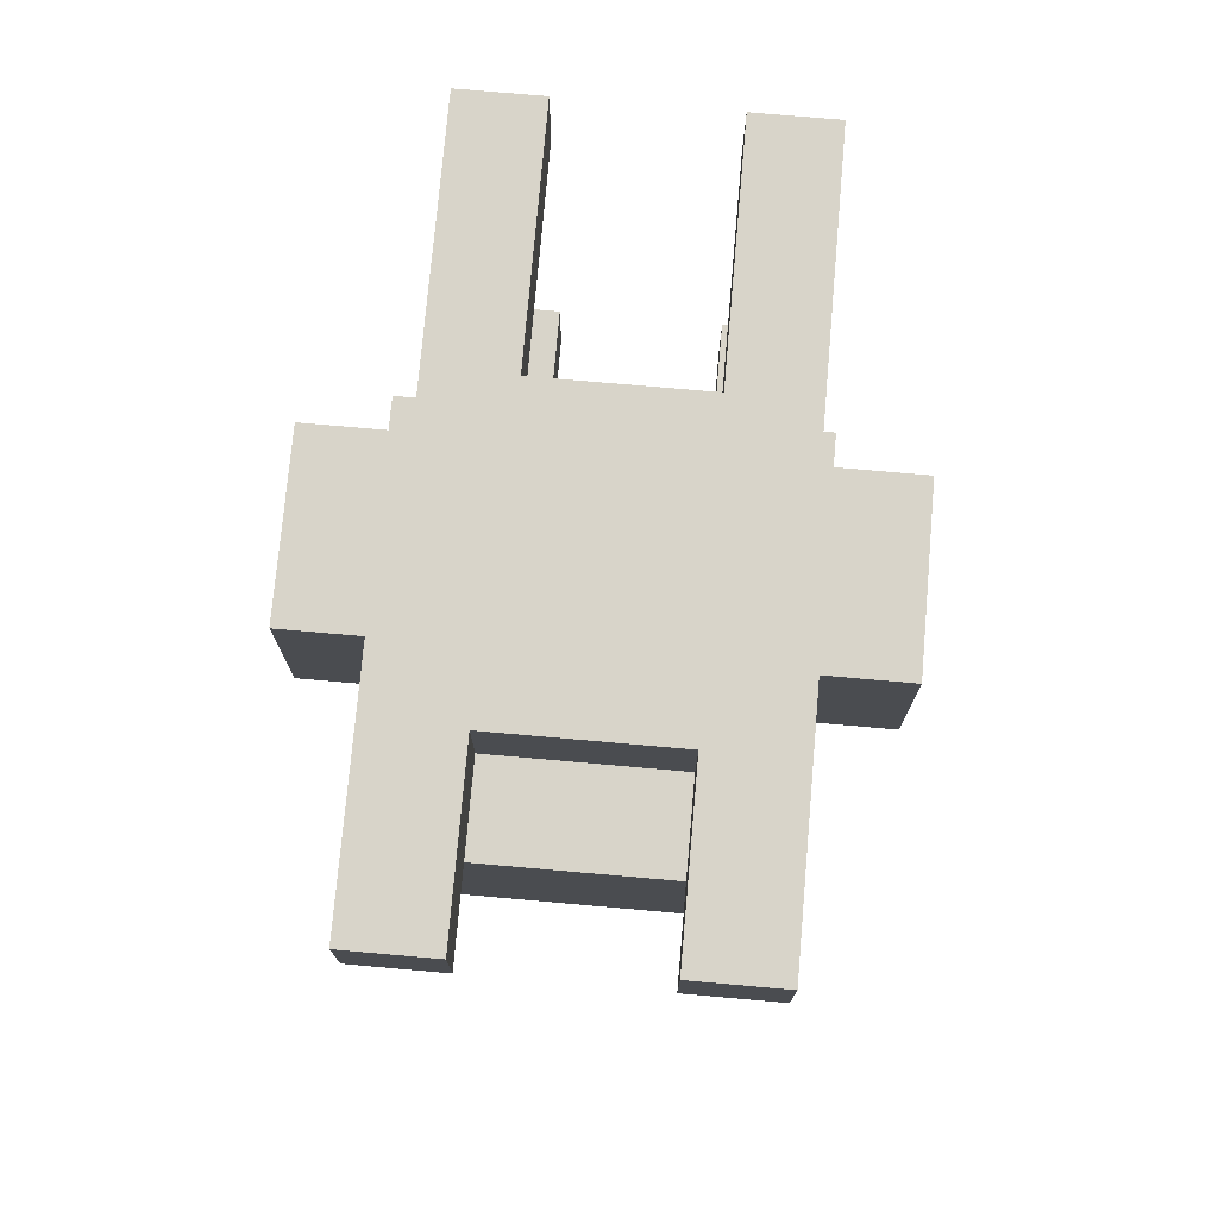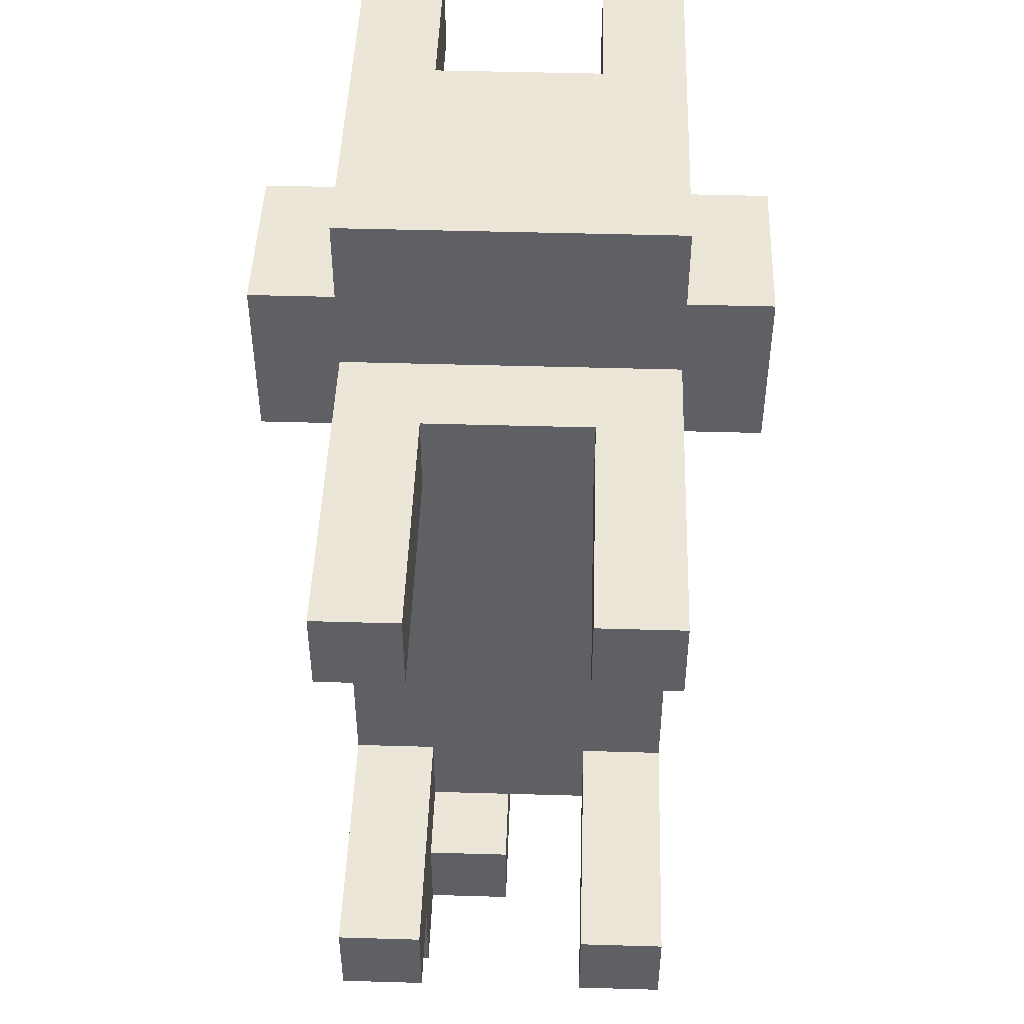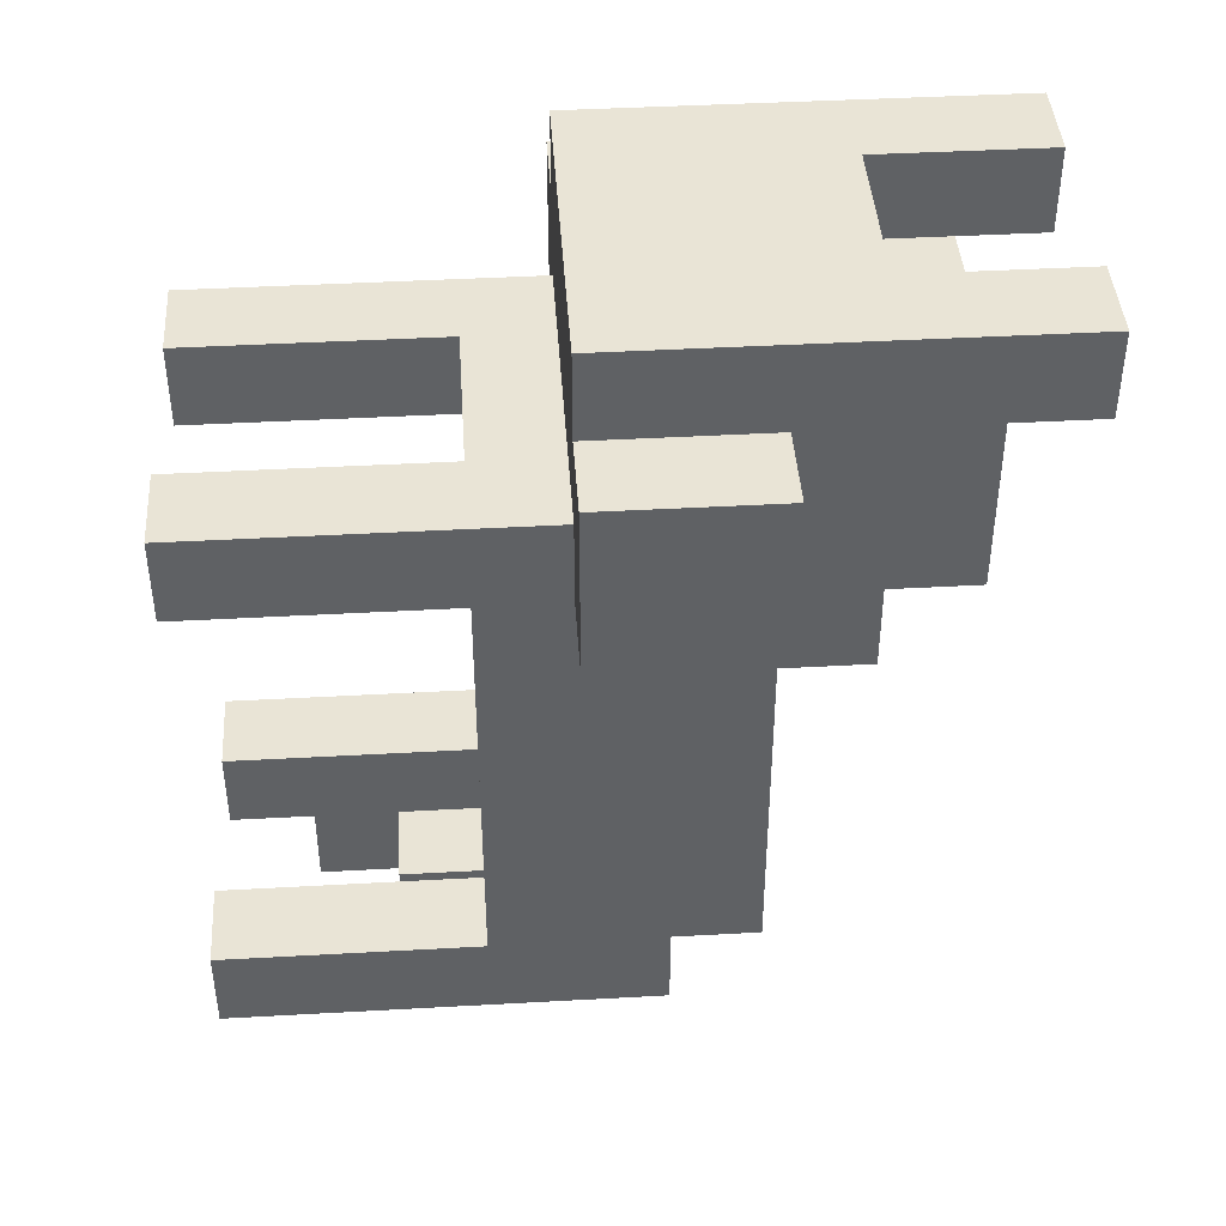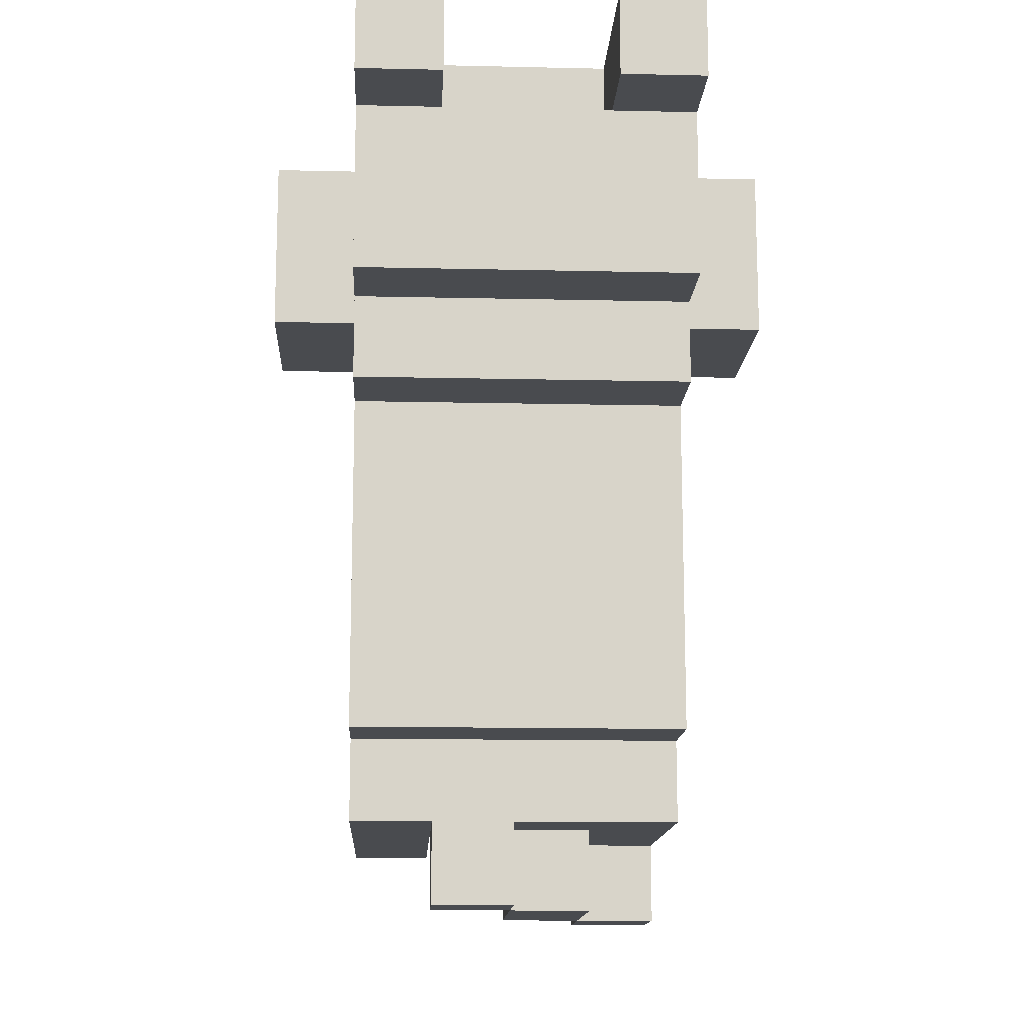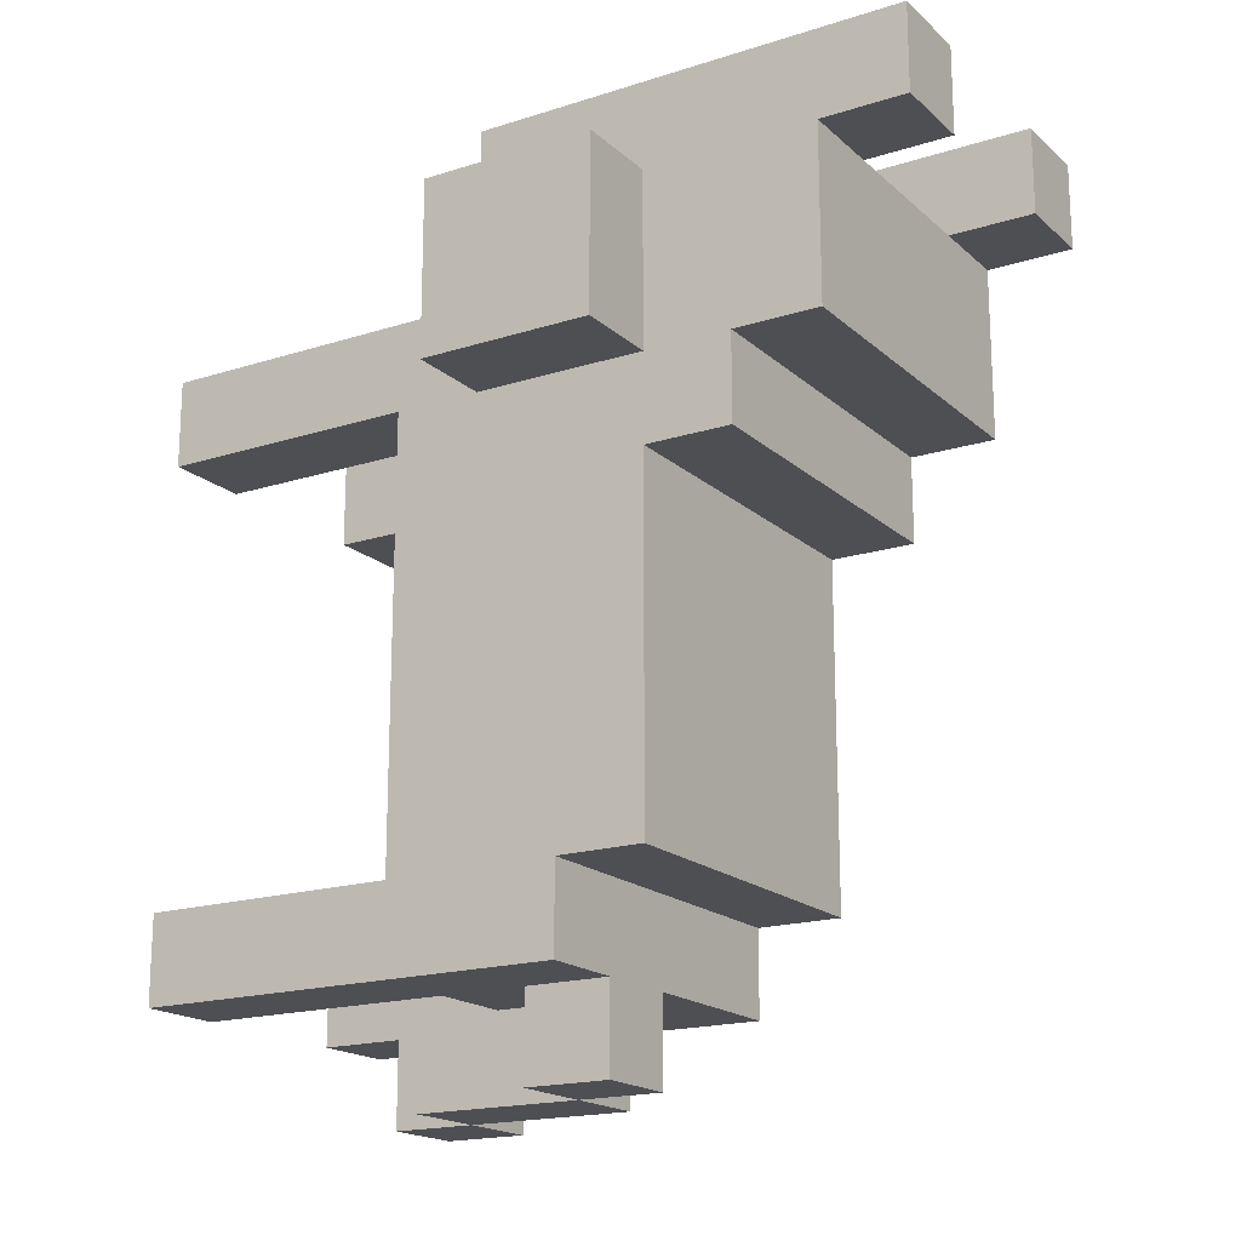
<metadata>
{"format":"obj","ext":"obj","renderer":"f3d","projection":"perspective","resolution":1024,"background":"white","views":[{"elev":75.3,"azim":-175.0,"up":"+Z"},{"elev":46.4,"azim":1.9,"up":"+Z"},{"elev":42.7,"azim":86.2,"up":"+Z"},{"elev":-13.9,"azim":177.1,"up":"+Z"},{"elev":-18.1,"azim":121.7,"up":"+Z"}]}
</metadata>
<code>
o
v 0.1 0.8 -0.2
v 0.1 0.8 -0.3
v 0.1 0.8 -0.4
v 0.1 0.9 -0.3
v 0.1 0.9 -0.4
v 0.1 1 -0.2
v 0.1 1 -0.4
v 0.2 0.4 -0.3
v 0.2 0.4 -0.4
v 0.2 0.4 -0.9
v 0.2 0.4 -1
v 0.2 0.5 -1
v 0.2 0.5 -1.1
v 0.2 0.6 -1
v 0.2 0.6 -1.1
v 0.2 0.7 -0.4
v 0.2 0.7 -0.5
v 0.2 0.7 -0.6
v 0.2 0.7 -0.7
v 0.2 0.7 -0.8
v 0.2 0.7 -0.9
v 0.2 0.8 -0.1
v 0.2 0.8 -0.2
v 0.2 0.8 -0.3
v 0.2 0.8 -0.4
v 0.2 0.8 -0.5
v 0.2 0.8 -0.6
v 0.2 0.8 -0.7
v 0.2 0.8 -0.8
v 0.2 0.9 -0.1
v 0.2 0.9 -0.2
v 0.2 0.9 -0.4
v 0.2 0.9 -0.5
v 0.2 0.9 -0.6
v 0.2 0.9 -0.7
v 0.2 0.9 -0.9
v 0.2 0.9 -1
v 0.2 1 -0.1
v 0.2 1 -0.2
v 0.2 1 -0.4
v 0.2 1 -0.5
v 0.2 1 -0.9
v 0.2 1.1 -0.1
v 0.2 1.1 -0.2
v 0.2 1.1 -0.4
v 0.2 1.1 -0.5
v 0.2 1.2 -0.2
v 0.2 1.2 -0.4
v 0.2 1.3 -0.1
v 0.2 1.3 -0.2
v 0.3 0.6 -1
v 0.3 0.6 -1.1
v 0.3 0.8 -1
v 0.3 0.8 -1.1
v 0.4 0.8 -1
v 0.4 0.8 -1.1
v 0.4 0.9 -1
v 0.4 0.9 -1.1
v 0.5 0.4 -0.3
v 0.5 0.4 -0.4
v 0.5 0.4 -0.9
v 0.5 0.4 -1
v 0.5 0.7 -0.3
v 0.5 0.7 -0.4
v 0.5 0.7 -0.9
v 0.5 0.7 -1
v 0.5 1.1 -0.1
v 0.5 1.1 -0.2
v 0.5 1.2 -0.2
v 0.5 1.3 -0.1
v 0.5 1.3 -0.2
v 0.3 0.4 -0.3
v 0.3 0.4 -0.4
v 0.3 0.4 -0.9
v 0.3 0.4 -1
v 0.3 0.5 -1
v 0.3 0.5 -1.1
v 0.3 0.6 -1
v 0.3 0.6 -1.1
v 0.3 0.7 -0.3
v 0.3 0.7 -0.4
v 0.3 0.7 -0.9
v 0.3 0.7 -1
v 0.3 1.1 -0.1
v 0.3 1.1 -0.2
v 0.3 1.2 -0.2
v 0.3 1.3 -0.1
v 0.3 1.3 -0.2
v 0.4 0.6 -1
v 0.4 0.6 -1.1
v 0.4 0.7 -1
v 0.4 0.8 -1
v 0.4 0.8 -1.1
v 0.5 0.8 -1
v 0.5 0.8 -1.1
v 0.5 0.9 -1
v 0.5 0.9 -1.1
v 0.6 0.4 -0.3
v 0.6 0.4 -0.4
v 0.6 0.4 -0.9
v 0.6 0.4 -1
v 0.6 0.7 -0.4
v 0.6 0.7 -0.6
v 0.6 0.7 -0.7
v 0.6 0.7 -0.9
v 0.6 0.8 -0.1
v 0.6 0.8 -0.2
v 0.6 0.8 -0.3
v 0.6 0.8 -0.4
v 0.6 0.8 -0.6
v 0.6 0.8 -0.7
v 0.6 0.8 -0.8
v 0.6 0.9 -0.1
v 0.6 0.9 -0.2
v 0.6 0.9 -0.4
v 0.6 0.9 -0.5
v 0.6 0.9 -0.7
v 0.6 0.9 -0.8
v 0.6 0.9 -0.9
v 0.6 0.9 -1
v 0.6 1 -0.1
v 0.6 1 -0.2
v 0.6 1 -0.4
v 0.6 1 -0.5
v 0.6 1 -0.9
v 0.6 1.1 -0.1
v 0.6 1.1 -0.2
v 0.6 1.1 -0.4
v 0.6 1.1 -0.5
v 0.6 1.2 -0.2
v 0.6 1.2 -0.4
v 0.6 1.3 -0.1
v 0.6 1.3 -0.2
v 0.7 0.8 -0.2
v 0.7 0.8 -0.3
v 0.7 0.8 -0.4
v 0.7 0.9 -0.3
v 0.7 0.9 -0.4
v 0.7 1 -0.2
v 0.7 1 -0.4
v 0.2 0.8 -0.1
v 0.2 0.9 -0.1
v 0.2 1 -0.1
v 0.2 1.1 -0.1
v 0.2 1.3 -0.1
v 0.3 0.8 -0.1
v 0.3 0.9 -0.1
v 0.3 1 -0.1
v 0.3 1.1 -0.1
v 0.3 1.3 -0.1
v 0.5 0.8 -0.1
v 0.5 0.9 -0.1
v 0.5 1 -0.1
v 0.5 1.1 -0.1
v 0.5 1.3 -0.1
v 0.6 0.8 -0.1
v 0.6 0.9 -0.1
v 0.6 1 -0.1
v 0.6 1.1 -0.1
v 0.6 1.3 -0.1
v 0.1 0.8 -0.2
v 0.1 1 -0.2
v 0.2 0.8 -0.2
v 0.2 0.9 -0.2
v 0.2 1 -0.2
v 0.3 1.1 -0.2
v 0.3 1.2 -0.2
v 0.5 1.1 -0.2
v 0.5 1.2 -0.2
v 0.6 0.8 -0.2
v 0.6 0.9 -0.2
v 0.6 1 -0.2
v 0.7 0.8 -0.2
v 0.7 1 -0.2
v 0.2 0.4 -0.3
v 0.2 0.8 -0.3
v 0.3 0.4 -0.3
v 0.3 0.7 -0.3
v 0.5 0.4 -0.3
v 0.5 0.7 -0.3
v 0.6 0.4 -0.3
v 0.6 0.8 -0.3
v 0.2 0.4 -0.9
v 0.2 0.7 -0.9
v 0.3 0.4 -0.9
v 0.3 0.7 -0.9
v 0.5 0.4 -0.9
v 0.5 0.7 -0.9
v 0.6 0.4 -0.9
v 0.6 0.7 -0.9
v 0.3 0.6 -1
v 0.3 0.7 -1
v 0.4 0.6 -1
v 0.4 0.7 -1
v 0.2 1.2 -0.2
v 0.2 1.3 -0.2
v 0.3 1.2 -0.2
v 0.3 1.3 -0.2
v 0.5 1.2 -0.2
v 0.5 1.3 -0.2
v 0.6 1.2 -0.2
v 0.6 1.3 -0.2
v 0.1 0.8 -0.4
v 0.1 0.9 -0.4
v 0.1 1 -0.4
v 0.2 0.4 -0.4
v 0.2 0.7 -0.4
v 0.2 0.8 -0.4
v 0.2 0.9 -0.4
v 0.2 1 -0.4
v 0.2 1.1 -0.4
v 0.2 1.2 -0.4
v 0.3 0.4 -0.4
v 0.3 0.7 -0.4
v 0.5 0.4 -0.4
v 0.5 0.7 -0.4
v 0.6 0.4 -0.4
v 0.6 0.7 -0.4
v 0.6 0.8 -0.4
v 0.6 0.9 -0.4
v 0.6 1 -0.4
v 0.6 1.1 -0.4
v 0.6 1.2 -0.4
v 0.7 0.8 -0.4
v 0.7 0.9 -0.4
v 0.7 1 -0.4
v 0.2 1 -0.5
v 0.2 1.1 -0.5
v 0.6 1 -0.5
v 0.6 1.1 -0.5
v 0.2 0.9 -0.9
v 0.2 1 -0.9
v 0.6 0.9 -0.9
v 0.6 1 -0.9
v 0.2 0.4 -1
v 0.2 0.5 -1
v 0.2 0.6 -1
v 0.2 0.9 -1
v 0.3 0.4 -1
v 0.3 0.5 -1
v 0.3 0.6 -1
v 0.3 0.8 -1
v 0.4 0.7 -1
v 0.4 0.8 -1
v 0.4 0.9 -1
v 0.5 0.4 -1
v 0.5 0.7 -1
v 0.5 0.8 -1
v 0.5 0.9 -1
v 0.6 0.4 -1
v 0.6 0.9 -1
v 0.2 0.5 -1.1
v 0.2 0.6 -1.1
v 0.3 0.5 -1.1
v 0.3 0.6 -1.1
v 0.3 0.8 -1.1
v 0.4 0.6 -1.1
v 0.4 0.8 -1.1
v 0.4 0.9 -1.1
v 0.5 0.8 -1.1
v 0.5 0.9 -1.1
v 0.2 0.4 -0.3
v 0.3 0.4 -0.3
v 0.5 0.4 -0.3
v 0.6 0.4 -0.3
v 0.2 0.4 -0.4
v 0.3 0.4 -0.4
v 0.5 0.4 -0.4
v 0.6 0.4 -0.4
v 0.2 0.4 -0.9
v 0.3 0.4 -0.9
v 0.5 0.4 -0.9
v 0.6 0.4 -0.9
v 0.2 0.4 -1
v 0.3 0.4 -1
v 0.5 0.4 -1
v 0.6 0.4 -1
v 0.2 0.5 -1
v 0.3 0.5 -1
v 0.2 0.5 -1.1
v 0.3 0.5 -1.1
v 0.3 0.6 -1
v 0.4 0.6 -1
v 0.3 0.6 -1.1
v 0.4 0.6 -1.1
v 0.3 0.7 -0.3
v 0.5 0.7 -0.3
v 0.2 0.7 -0.4
v 0.3 0.7 -0.4
v 0.5 0.7 -0.4
v 0.6 0.7 -0.4
v 0.2 0.7 -0.5
v 0.3 0.7 -0.5
v 0.2 0.7 -0.6
v 0.3 0.7 -0.6
v 0.5 0.7 -0.6
v 0.6 0.7 -0.6
v 0.2 0.7 -0.7
v 0.3 0.7 -0.7
v 0.5 0.7 -0.7
v 0.6 0.7 -0.7
v 0.2 0.7 -0.8
v 0.3 0.7 -0.8
v 0.2 0.7 -0.9
v 0.3 0.7 -0.9
v 0.5 0.7 -0.9
v 0.6 0.7 -0.9
v 0.3 0.7 -1
v 0.4 0.7 -1
v 0.5 0.7 -1
v 0.2 0.8 -0.1
v 0.3 0.8 -0.1
v 0.5 0.8 -0.1
v 0.6 0.8 -0.1
v 0.1 0.8 -0.2
v 0.2 0.8 -0.2
v 0.3 0.8 -0.2
v 0.5 0.8 -0.2
v 0.6 0.8 -0.2
v 0.7 0.8 -0.2
v 0.1 0.8 -0.3
v 0.2 0.8 -0.3
v 0.6 0.8 -0.3
v 0.7 0.8 -0.3
v 0.1 0.8 -0.4
v 0.2 0.8 -0.4
v 0.6 0.8 -0.4
v 0.7 0.8 -0.4
v 0.4 0.8 -1
v 0.5 0.8 -1
v 0.4 0.8 -1.1
v 0.5 0.8 -1.1
v 0.2 0.6 -1
v 0.3 0.6 -1
v 0.2 0.6 -1.1
v 0.3 0.6 -1.1
v 0.3 0.8 -1
v 0.4 0.8 -1
v 0.3 0.8 -1.1
v 0.4 0.8 -1.1
v 0.2 0.9 -0.9
v 0.6 0.9 -0.9
v 0.2 0.9 -1
v 0.4 0.9 -1
v 0.5 0.9 -1
v 0.6 0.9 -1
v 0.4 0.9 -1.1
v 0.5 0.9 -1.1
v 0.1 1 -0.2
v 0.2 1 -0.2
v 0.6 1 -0.2
v 0.7 1 -0.2
v 0.1 1 -0.4
v 0.2 1 -0.4
v 0.6 1 -0.4
v 0.7 1 -0.4
v 0.2 1 -0.5
v 0.6 1 -0.5
v 0.2 1 -0.9
v 0.6 1 -0.9
v 0.3 1.1 -0.1
v 0.5 1.1 -0.1
v 0.3 1.1 -0.2
v 0.5 1.1 -0.2
v 0.2 1.1 -0.4
v 0.6 1.1 -0.4
v 0.2 1.1 -0.5
v 0.6 1.1 -0.5
v 0.2 1.2 -0.2
v 0.3 1.2 -0.2
v 0.5 1.2 -0.2
v 0.6 1.2 -0.2
v 0.2 1.2 -0.4
v 0.6 1.2 -0.4
v 0.2 1.3 -0.1
v 0.3 1.3 -0.1
v 0.5 1.3 -0.1
v 0.6 1.3 -0.1
v 0.2 1.3 -0.2
v 0.3 1.3 -0.2
v 0.5 1.3 -0.2
v 0.6 1.3 -0.2
f 4 2 1
f 4 3 2
f 5 3 4
f 6 4 1
f 6 5 4
f 7 5 6
f 12 11 10
f 14 12 10
f 14 13 12
f 15 13 14
f 16 9 8
f 21 14 10
f 24 16 8
f 25 17 16
f 25 16 24
f 26 18 17
f 26 17 25
f 27 19 18
f 27 18 26
f 28 20 19
f 28 19 27
f 29 21 20
f 29 20 28
f 30 23 22
f 31 23 30
f 32 26 25
f 33 27 26
f 33 26 32
f 34 28 27
f 34 27 33
f 35 29 28
f 35 28 34
f 36 21 29
f 36 29 35
f 36 14 21
f 37 14 36
f 38 31 30
f 39 31 38
f 40 33 32
f 41 35 34
f 41 34 33
f 41 33 40
f 41 36 35
f 42 36 41
f 43 40 39
f 43 39 38
f 44 40 43
f 45 41 40
f 45 40 44
f 46 41 45
f 47 44 43
f 47 45 44
f 48 45 47
f 49 47 43
f 50 47 49
f 53 52 51
f 54 52 53
f 57 56 55
f 58 56 57
f 63 60 59
f 64 60 63
f 65 62 61
f 66 62 65
f 69 68 67
f 70 69 67
f 71 69 70
f 74 75 76
f 74 76 78
f 76 77 78
f 78 77 79
f 72 73 80
f 80 73 81
f 74 78 82
f 82 78 83
f 84 85 86
f 84 86 87
f 87 86 88
f 89 90 91
f 91 90 92
f 92 90 93
f 94 95 96
f 96 95 97
f 98 99 102
f 100 101 105
f 98 102 108
f 102 103 108
f 108 103 109
f 103 104 110
f 109 103 110
f 104 105 111
f 110 104 111
f 111 105 112
f 106 107 113
f 113 107 114
f 109 110 115
f 110 111 115
f 115 111 116
f 111 112 117
f 116 111 117
f 112 105 118
f 117 112 118
f 105 101 119
f 118 105 119
f 119 101 120
f 113 114 121
f 121 114 122
f 115 116 123
f 116 117 124
f 117 118 124
f 123 116 124
f 118 119 124
f 124 119 125
f 122 123 126
f 121 122 126
f 126 123 127
f 123 124 128
f 127 123 128
f 128 124 129
f 126 127 130
f 127 128 130
f 130 128 131
f 126 130 132
f 132 130 133
f 134 135 137
f 135 136 137
f 137 136 138
f 134 137 139
f 137 138 139
f 139 138 140
f 146 142 141
f 147 143 142
f 147 142 146
f 148 144 143
f 148 143 147
f 149 145 144
f 149 144 148
f 150 145 149
f 151 147 146
f 152 148 147
f 152 147 151
f 152 149 148
f 153 149 152
f 154 149 153
f 156 152 151
f 157 153 152
f 157 152 156
f 158 154 153
f 158 153 157
f 159 155 154
f 159 154 158
f 160 155 159
f 163 162 161
f 164 162 163
f 165 162 164
f 168 167 166
f 169 167 168
f 173 171 170
f 173 172 171
f 174 172 173
f 177 176 175
f 178 176 177
f 180 176 178
f 181 180 179
f 182 176 180
f 182 180 181
f 185 184 183
f 186 184 185
f 189 188 187
f 190 188 189
f 193 192 191
f 194 192 193
f 195 196 197
f 197 196 198
f 199 200 201
f 201 200 202
f 203 204 208
f 204 205 209
f 208 204 209
f 209 205 210
f 206 207 213
f 213 207 214
f 215 216 217
f 217 216 218
f 211 212 222
f 222 212 223
f 219 220 224
f 220 221 225
f 224 220 225
f 225 221 226
f 227 228 229
f 229 228 230
f 231 232 233
f 233 232 234
f 235 236 239
f 239 236 240
f 237 238 241
f 241 238 242
f 242 238 244
f 244 238 245
f 243 244 247
f 247 244 248
f 246 247 250
f 248 249 250
f 247 248 250
f 250 249 251
f 252 253 254
f 254 253 255
f 255 256 257
f 257 256 258
f 258 259 260
f 260 259 261
f 266 263 262
f 267 263 266
f 268 265 264
f 269 265 268
f 274 271 270
f 275 271 274
f 276 273 272
f 277 273 276
f 280 279 278
f 281 279 280
f 284 283 282
f 285 283 284
f 289 287 286
f 290 287 289
f 292 289 288
f 293 291 290
f 293 289 292
f 293 290 289
f 294 293 292
f 295 291 293
f 295 293 294
f 296 291 295
f 297 291 296
f 298 295 294
f 299 296 295
f 299 295 298
f 300 297 296
f 300 296 299
f 301 297 300
f 302 299 298
f 303 300 299
f 303 299 302
f 303 301 300
f 304 303 302
f 305 301 303
f 305 303 304
f 306 301 305
f 307 301 306
f 308 306 305
f 309 306 308
f 310 306 309
f 316 312 311
f 317 313 312
f 317 312 316
f 318 314 313
f 318 313 317
f 319 314 318
f 321 317 316
f 321 320 319
f 321 319 318
f 321 318 317
f 321 316 315
f 322 320 321
f 323 320 322
f 324 320 323
f 325 322 321
f 326 322 325
f 327 324 323
f 328 324 327
f 331 330 329
f 332 330 331
f 333 334 335
f 335 334 336
f 337 338 339
f 339 338 340
f 341 342 343
f 343 342 344
f 344 342 345
f 345 342 346
f 344 345 347
f 347 345 348
f 349 350 353
f 353 350 354
f 351 352 355
f 355 352 356
f 357 358 359
f 359 358 360
f 361 362 363
f 363 362 364
f 365 366 367
f 367 366 368
f 369 370 373
f 371 372 373
f 370 371 373
f 373 372 374
f 375 376 379
f 379 376 380
f 377 378 381
f 381 378 382

</code>
